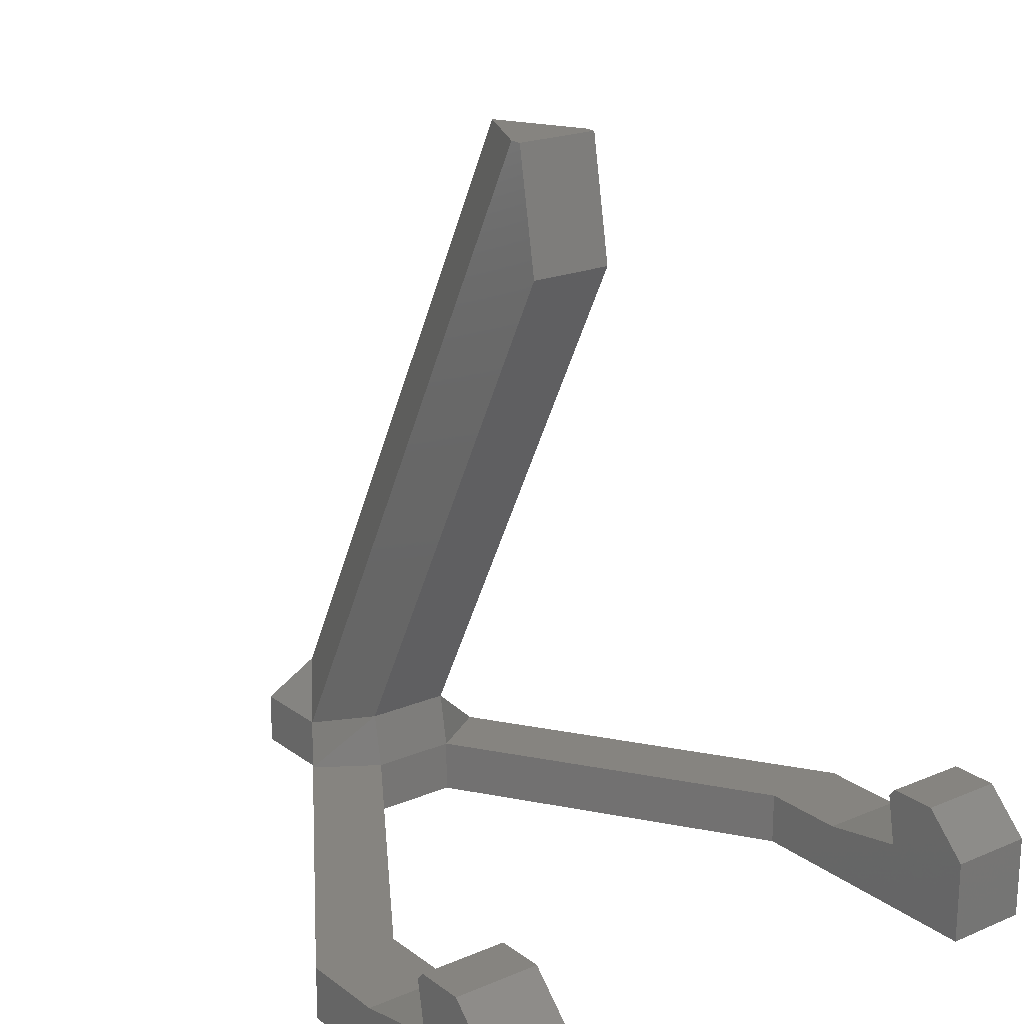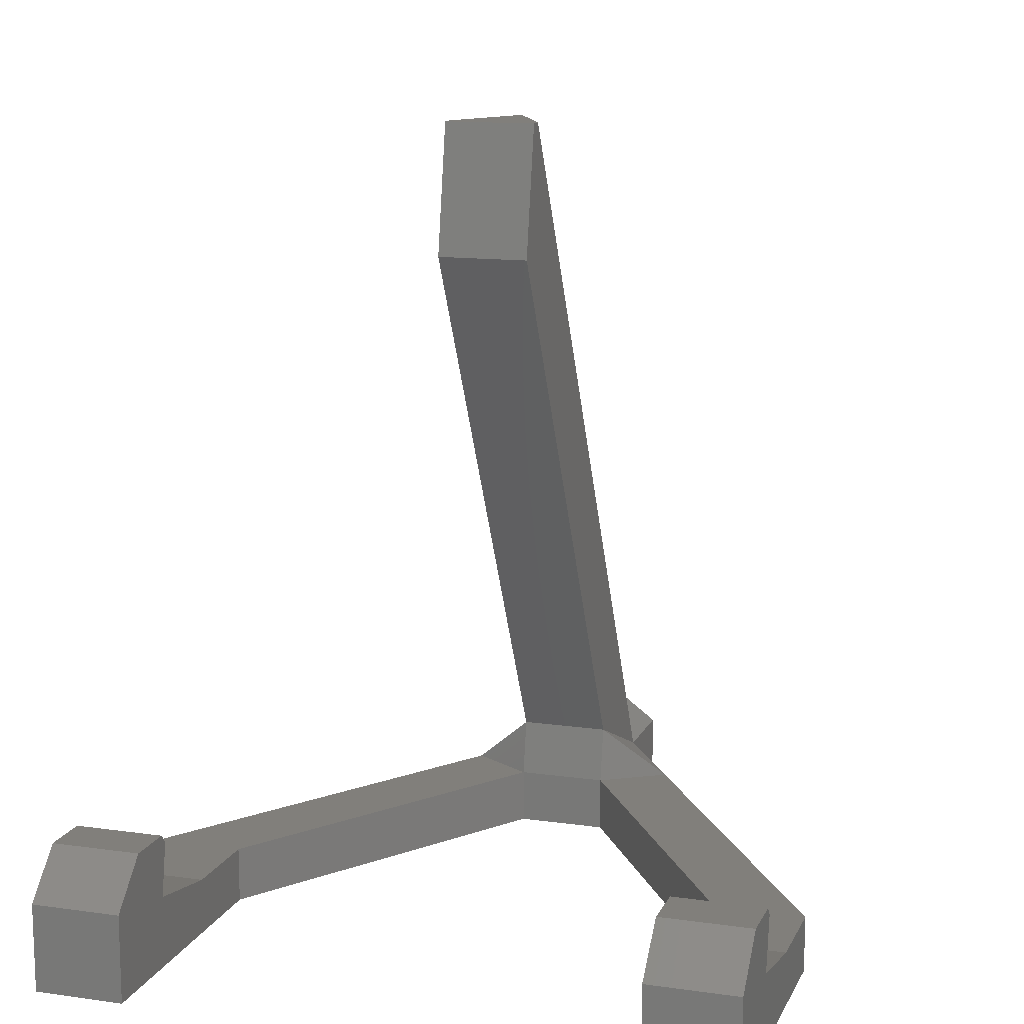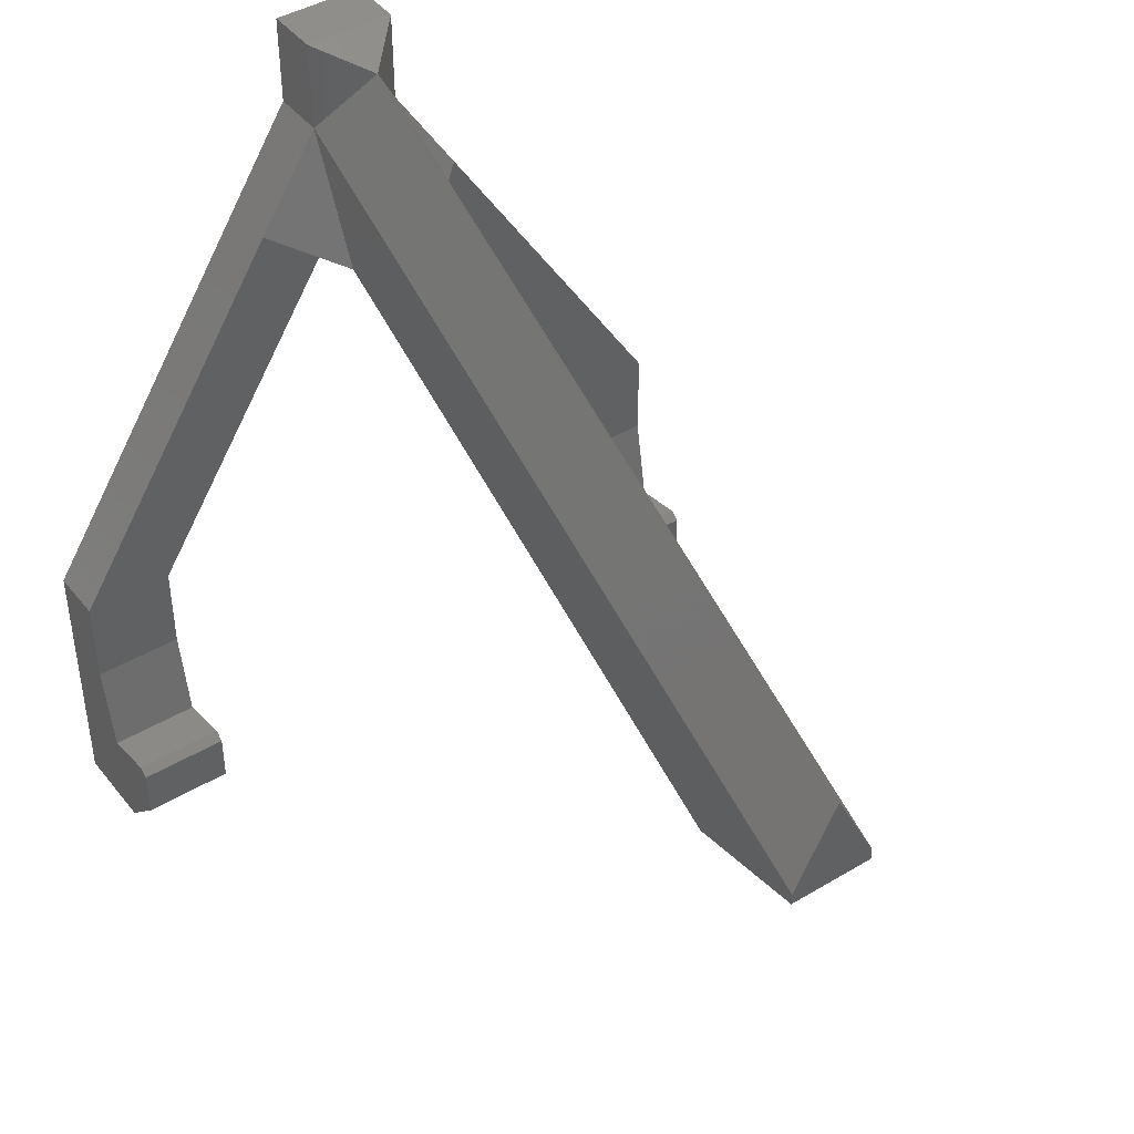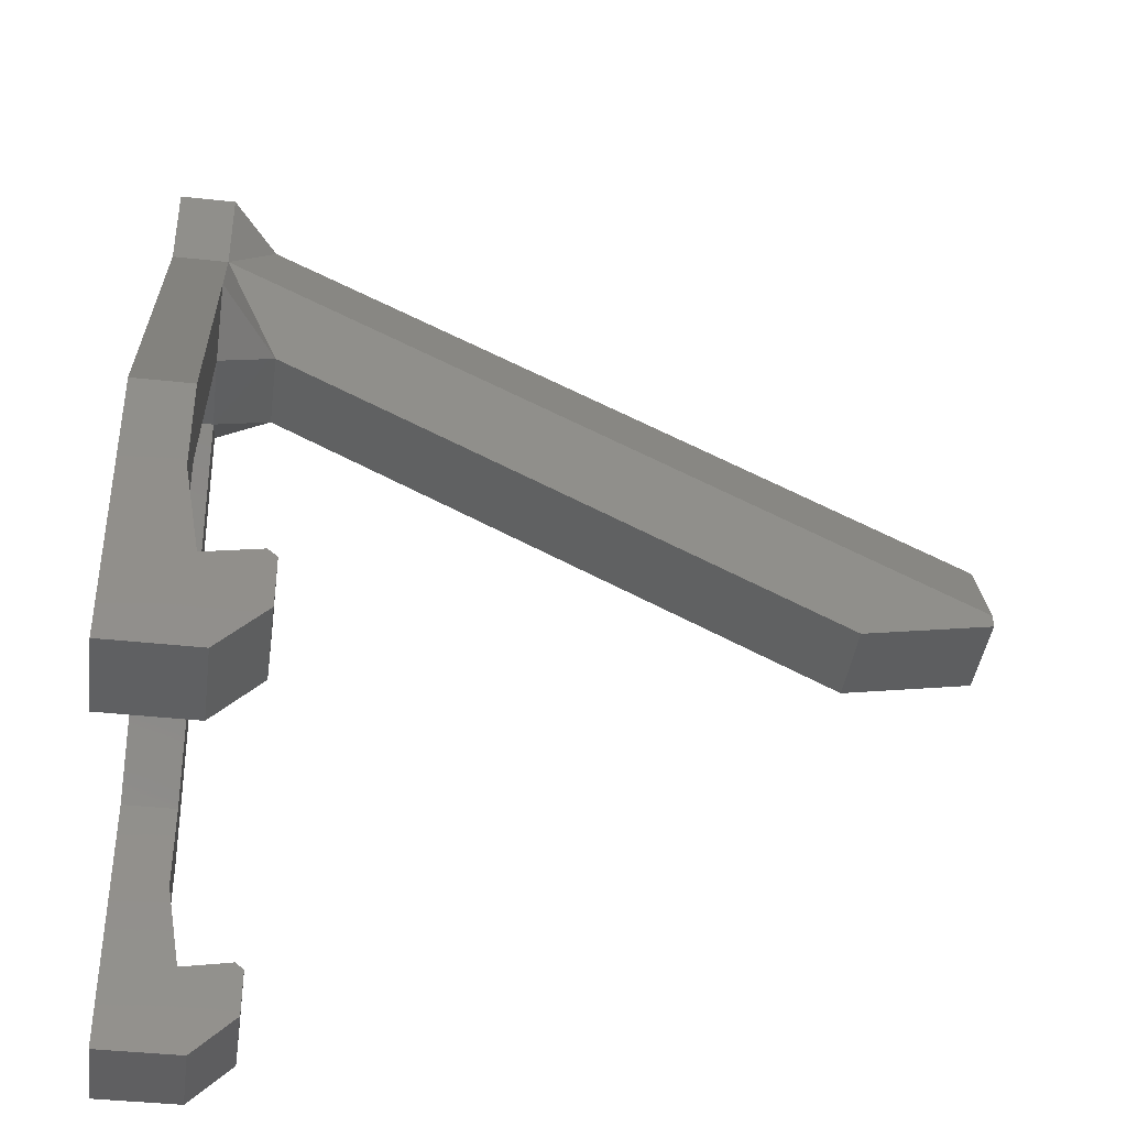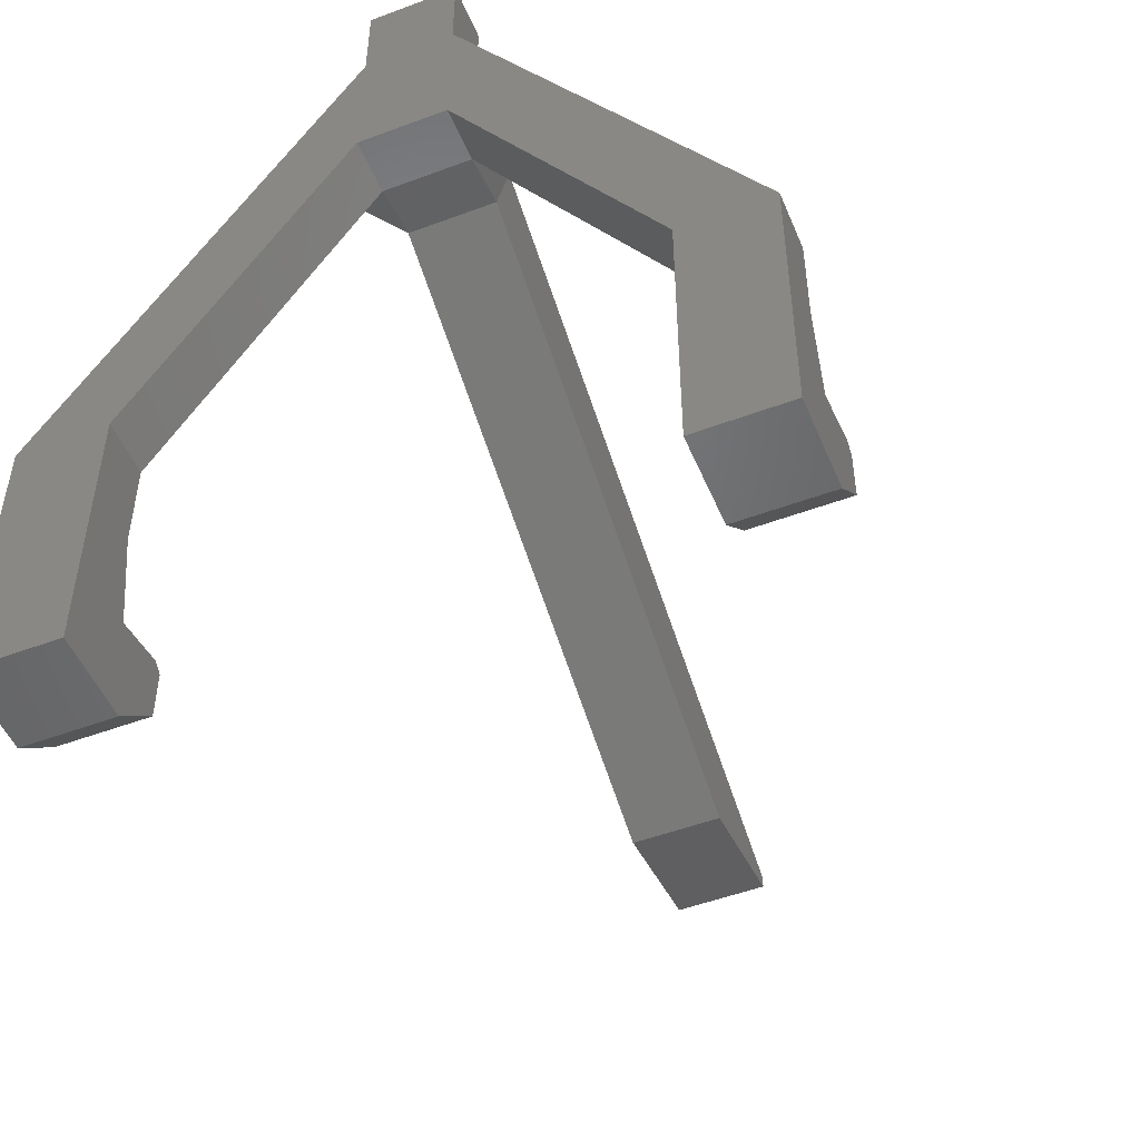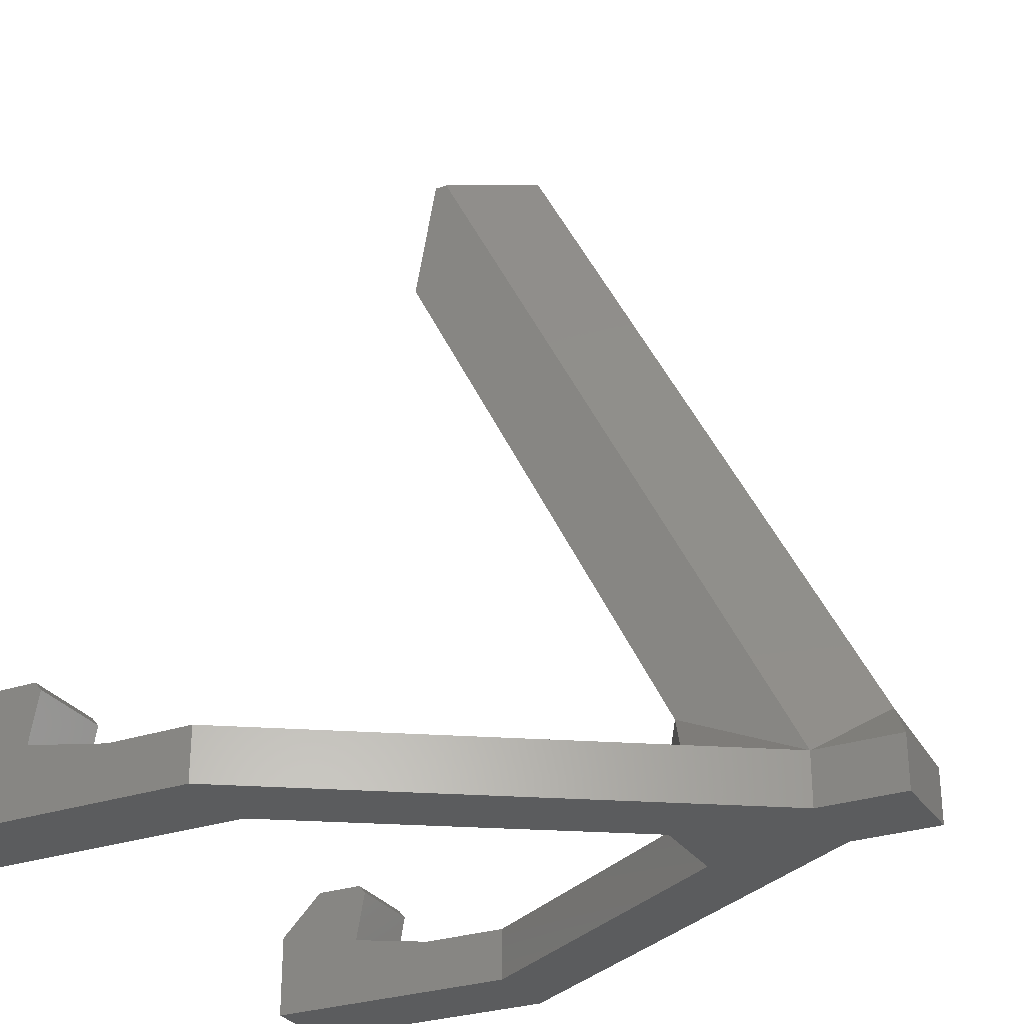
<metadata>
{"format":"stl","ext":"stl","renderer":"f3d","projection":"perspective","resolution":1024,"background":"white","views":[{"elev":20.5,"azim":-37.4,"up":"+Z"},{"elev":13.2,"azim":17.9,"up":"+Z"},{"elev":43.1,"azim":-35.3,"up":"+Y"},{"elev":-40.8,"azim":-97.6,"up":"+Y"},{"elev":-50.3,"azim":-157.7,"up":"+Y"},{"elev":-28.8,"azim":116.9,"up":"+Z"}]}
</metadata>
<code>
# stl→obj: 64 verts, 125 faces
v 36 -15.51 1.41e-15
v 36 -45.71 9.8
v 36 -45.71 0
v 36 -35.36 7.907
v 36 -40.71 14.8
v 36 -25.51 6.17
v 36 -15.51 6.17
v 36 -35.15 14.8
v 36 -34.32 13.82
v 26 -45.71 0
v 26 -45.71 9.8
v -7 -7.861 89
v -2 3.565 89
v -7 -6.435 89
v 3 -7.861 89
v 3 -6.435 89
v 26 -25.51 6.17
v 26 -35.36 7.907
v 26 -34.32 13.82
v 26 -40.71 14.8
v 26 -35.15 14.8
v -7 45.71 6.17
v 3 45.71 1.41e-15
v -7 45.71 0
v 3 45.71 6.17
v 3 35.71 6.17
v 3 35.71 2.82e-15
v 26 -15.51 1.41e-15
v 26 -15.51 6.17
v -30 -15.51 1.41e-15
v -30 -45.71 9.8
v -30 -45.71 0
v -30 -35.36 7.907
v -30 -40.71 14.8
v -30 -25.51 6.17
v -30 -15.51 6.17
v -30 -35.15 14.8
v -30 -34.32 13.82
v -40 -45.71 0
v -40 -45.71 9.8
v -40 -25.51 6.17
v -40 -35.36 7.907
v -40 -34.32 13.82
v -40 -40.71 14.8
v -40 -35.15 14.8
v -40 -15.51 1.41e-15
v -40 -15.51 6.17
v -7 35.71 0
v -7 35.71 6.17
v 3 20.19 6.17
v -7 20.19 1.41e-15
v 3 20.19 1.41e-15
v -7 20.19 6.17
v -23.5 10.1 6.17
v -23.5 10.1 7.05e-16
v 10.07 24.74 6.17
v -7 21.31 12.41
v 3 21.31 12.41
v -20.16 15.28 6.17
v -14.07 24.74 6.17
v -7 -10.38 74.71
v 3 -10.38 74.71
v -2 43.11 11.27
v -20.16 15.28 5.622e-16
f 1 2 3
f 2 1 4
f 2 4 5
f 4 1 6
f 6 1 7
f 4 8 5
f 8 4 9
f 2 10 3
f 10 2 11
f 12 13 14
f 13 12 15
f 13 15 16
f 4 17 18
f 17 4 6
f 19 4 18
f 4 19 9
f 5 11 2
f 11 5 20
f 5 21 20
f 21 5 8
f 21 9 19
f 9 21 8
f 22 23 24
f 23 22 25
f 23 26 27
f 26 23 25
f 21 18 20
f 18 21 19
f 20 10 11
f 10 20 18
f 10 18 28
f 28 18 17
f 28 17 29
f 30 31 32
f 31 30 33
f 31 33 34
f 33 30 35
f 35 30 36
f 33 37 34
f 37 33 38
f 31 39 32
f 39 31 40
f 33 41 42
f 41 33 35
f 43 33 42
f 33 43 38
f 34 40 31
f 40 34 44
f 34 45 44
f 45 34 37
f 45 38 43
f 38 45 37
f 45 42 44
f 42 45 43
f 44 39 40
f 39 44 42
f 39 42 46
f 46 42 41
f 46 41 47
f 35 47 41
f 47 35 36
f 6 29 17
f 29 6 7
f 22 48 49
f 48 22 24
f 50 51 52
f 51 50 53
f 51 36 30
f 36 51 53
f 54 46 47
f 46 54 55
f 27 7 1
f 7 27 56
f 56 27 26
f 50 28 29
f 28 50 52
f 29 56 50
f 56 29 7
f 50 57 53
f 57 50 58
f 36 54 47
f 54 36 53
f 54 53 59
f 59 53 60
f 57 60 53
f 58 50 56
f 12 57 61
f 57 12 14
f 57 14 49
f 49 60 57
f 58 15 62
f 15 58 16
f 16 58 26
f 56 26 58
f 13 49 14
f 49 13 63
f 26 13 16
f 13 26 63
f 63 58 26
f 25 63 26
f 63 25 22
f 22 49 63
f 58 61 57
f 61 58 62
f 15 61 62
f 61 15 12
f 23 48 24
f 48 23 51
f 51 23 52
f 52 23 27
f 52 27 1
f 52 1 28
f 28 1 10
f 10 1 3
f 46 32 39
f 32 46 30
f 30 46 55
f 30 55 51
f 51 55 64
f 51 64 48
f 60 64 59
f 64 60 48
f 48 60 49
f 59 55 54
f 55 59 64

</code>
